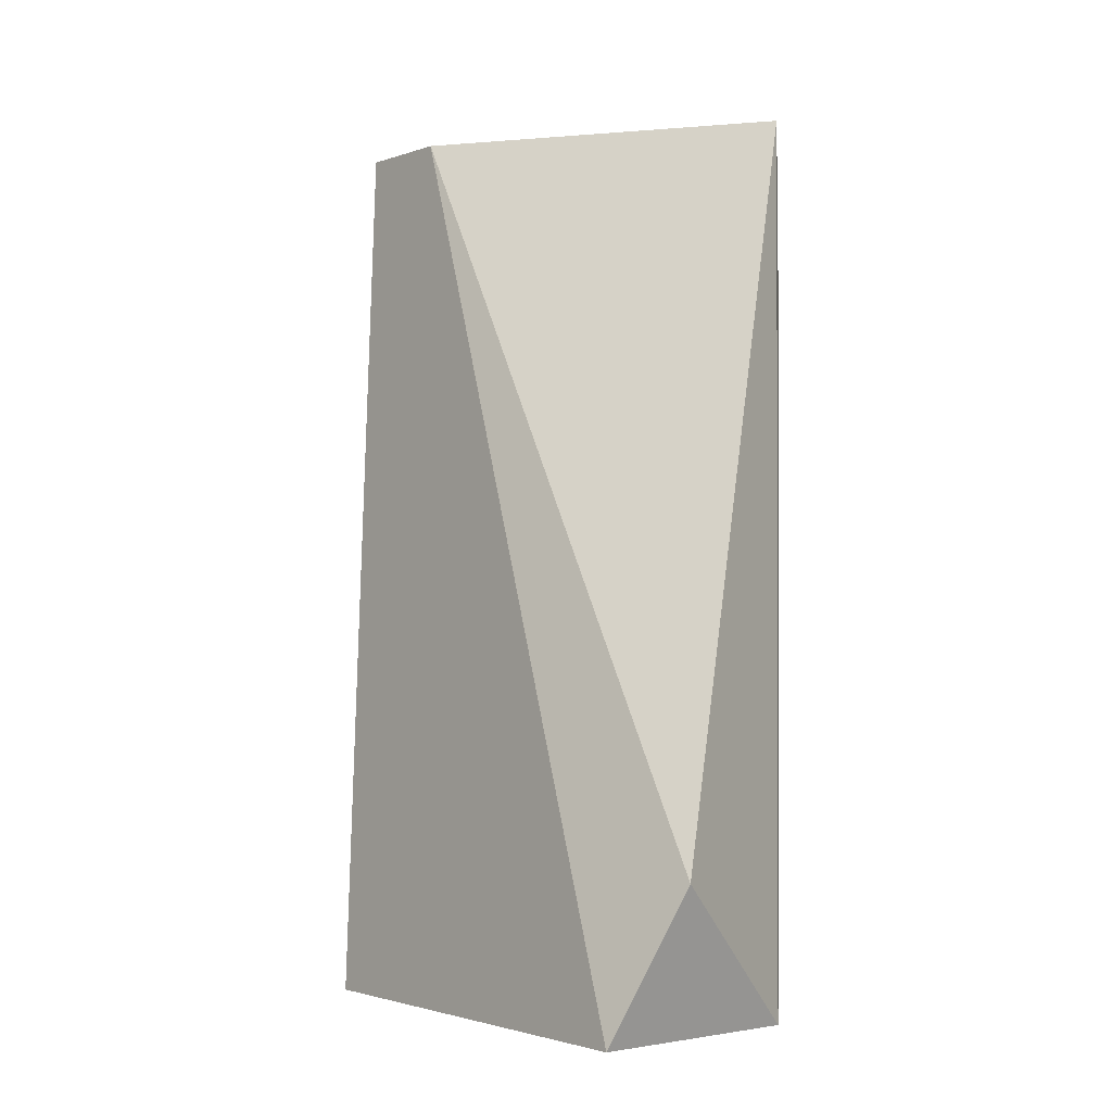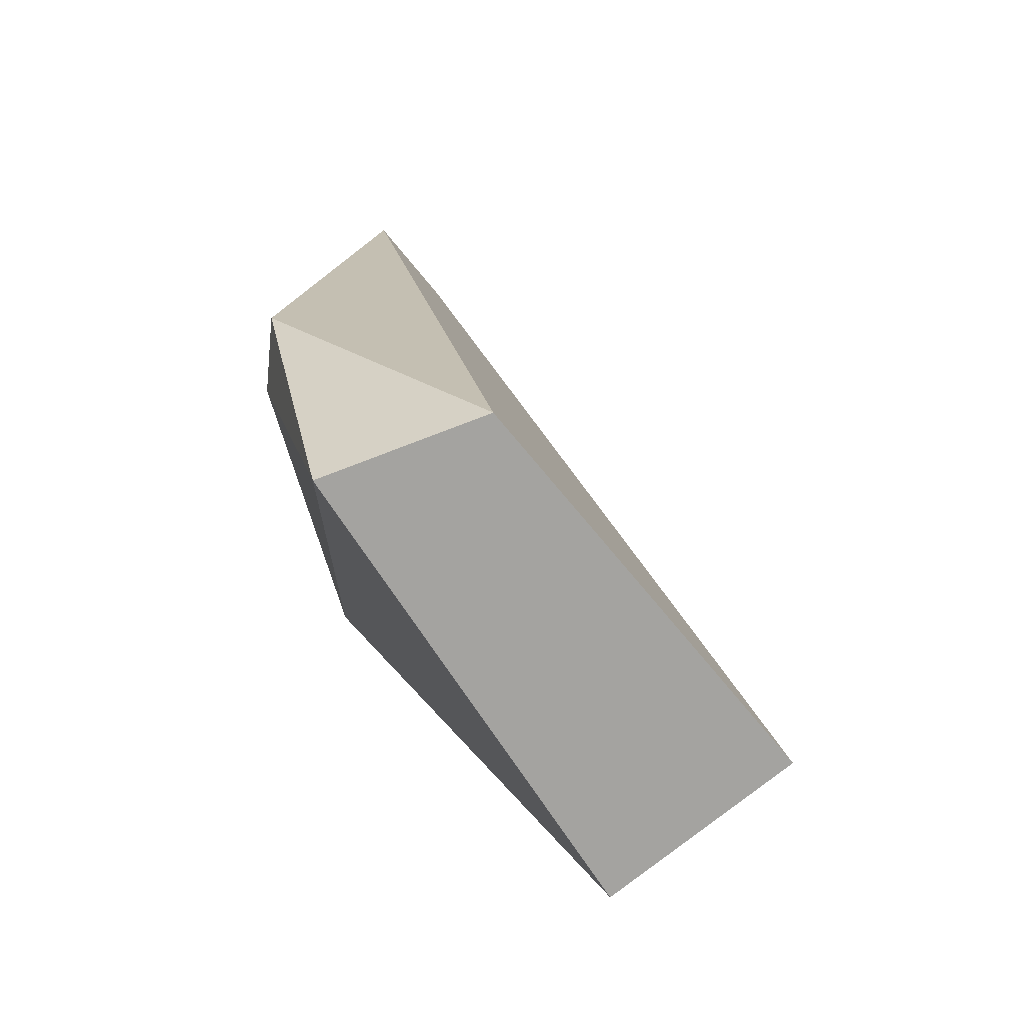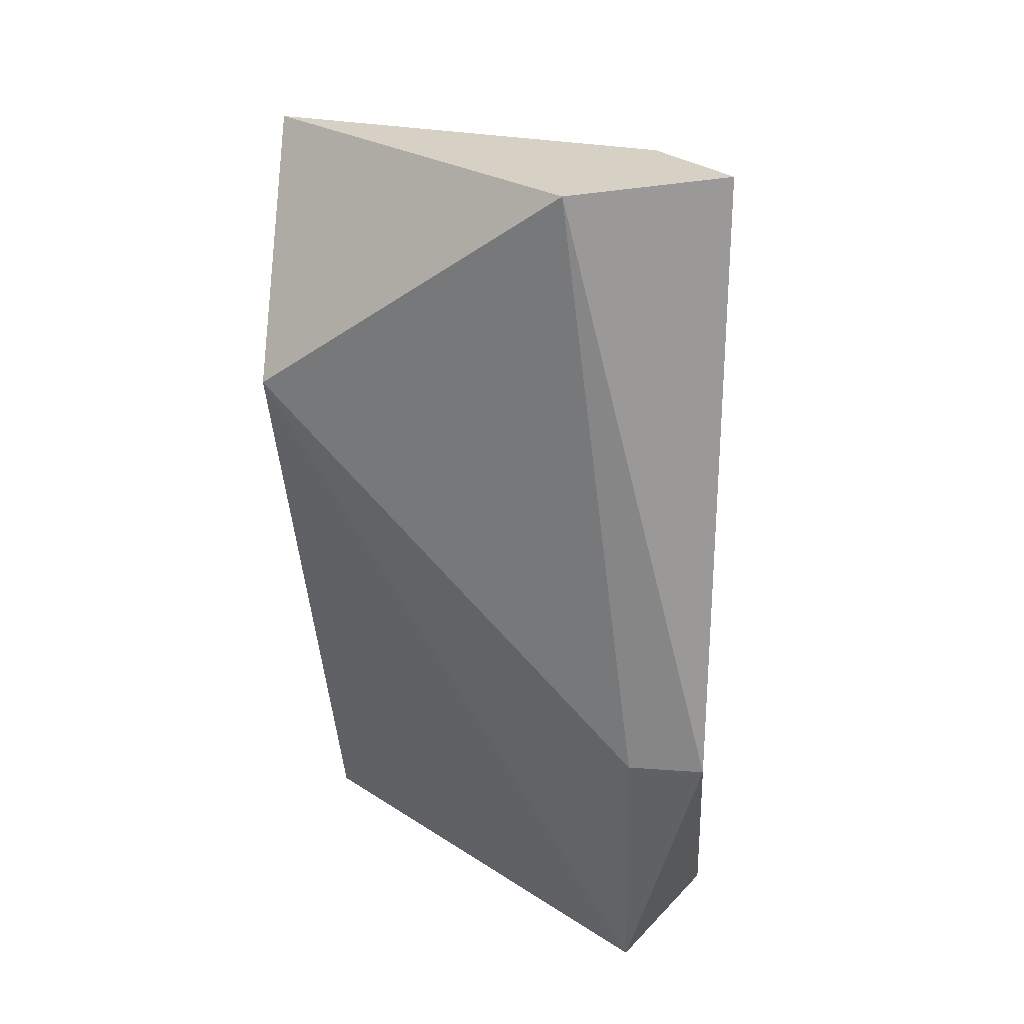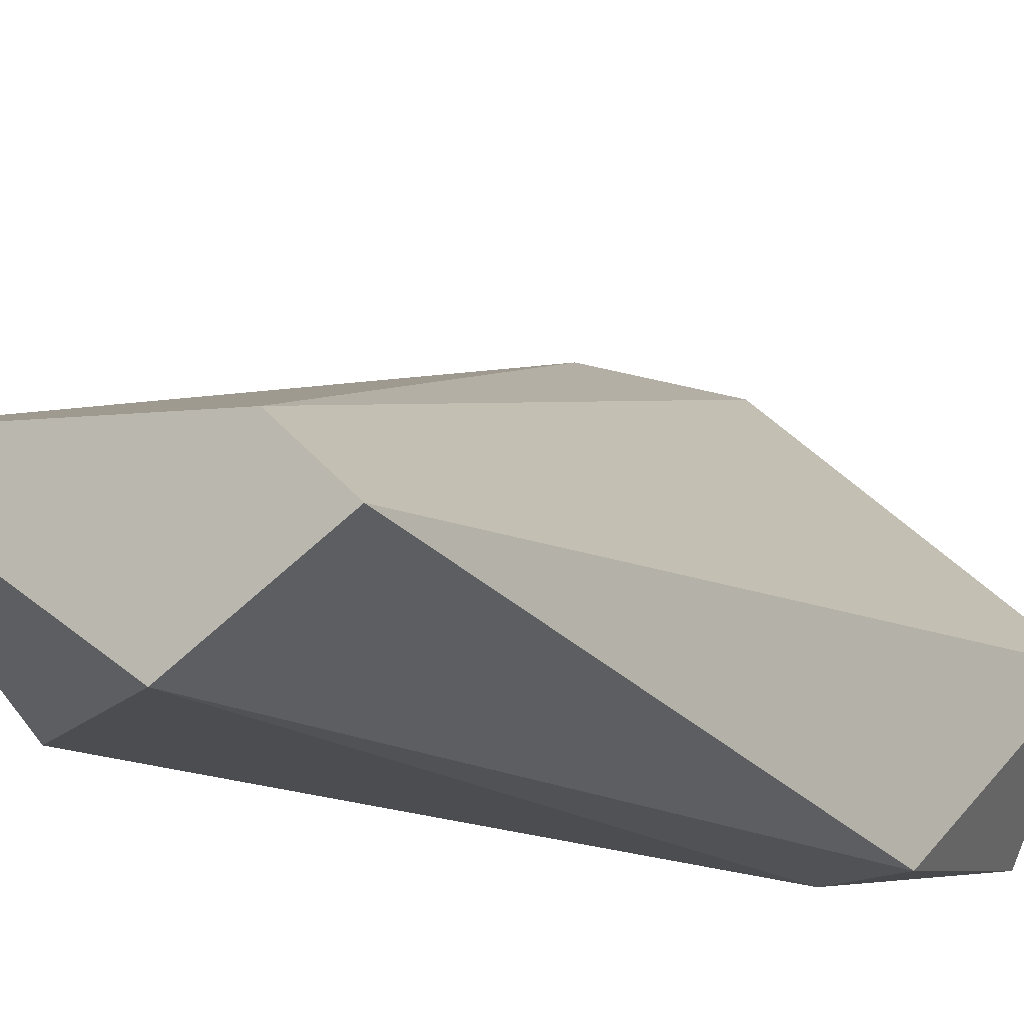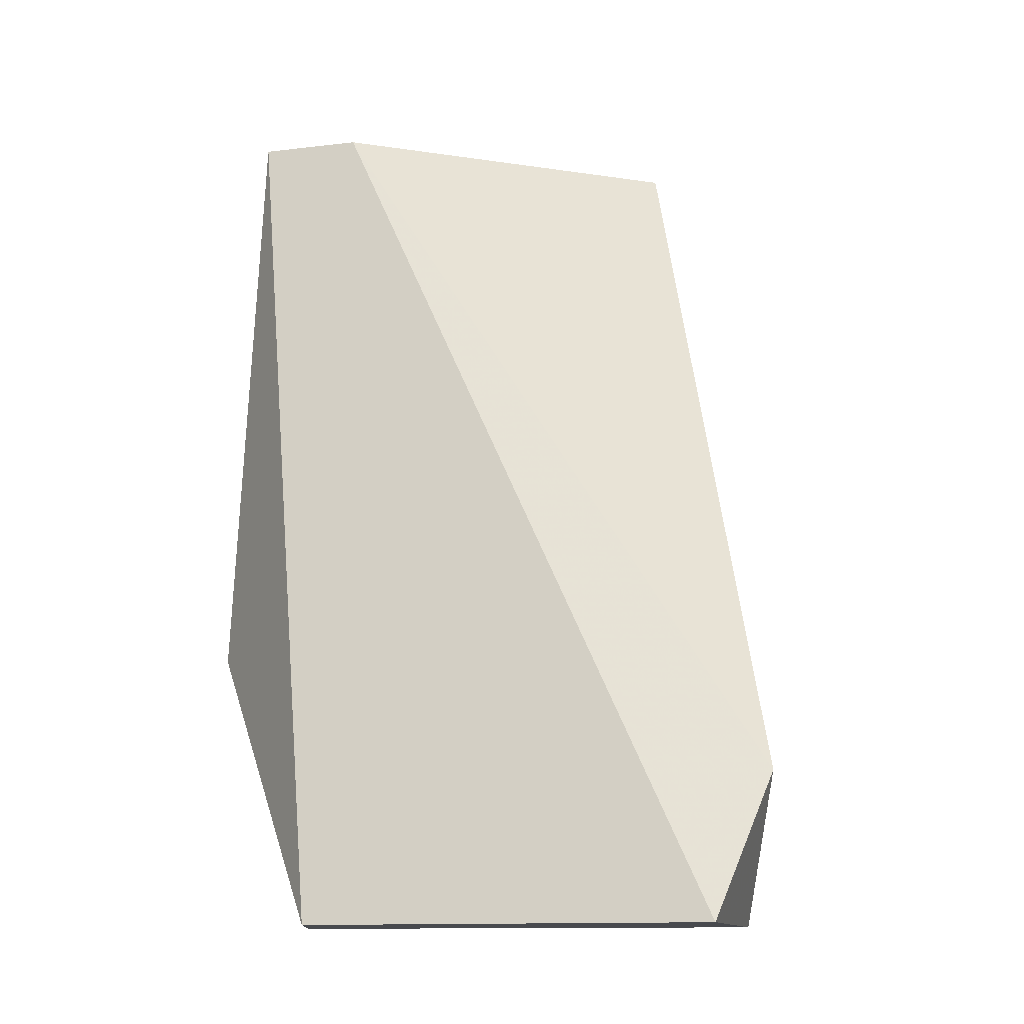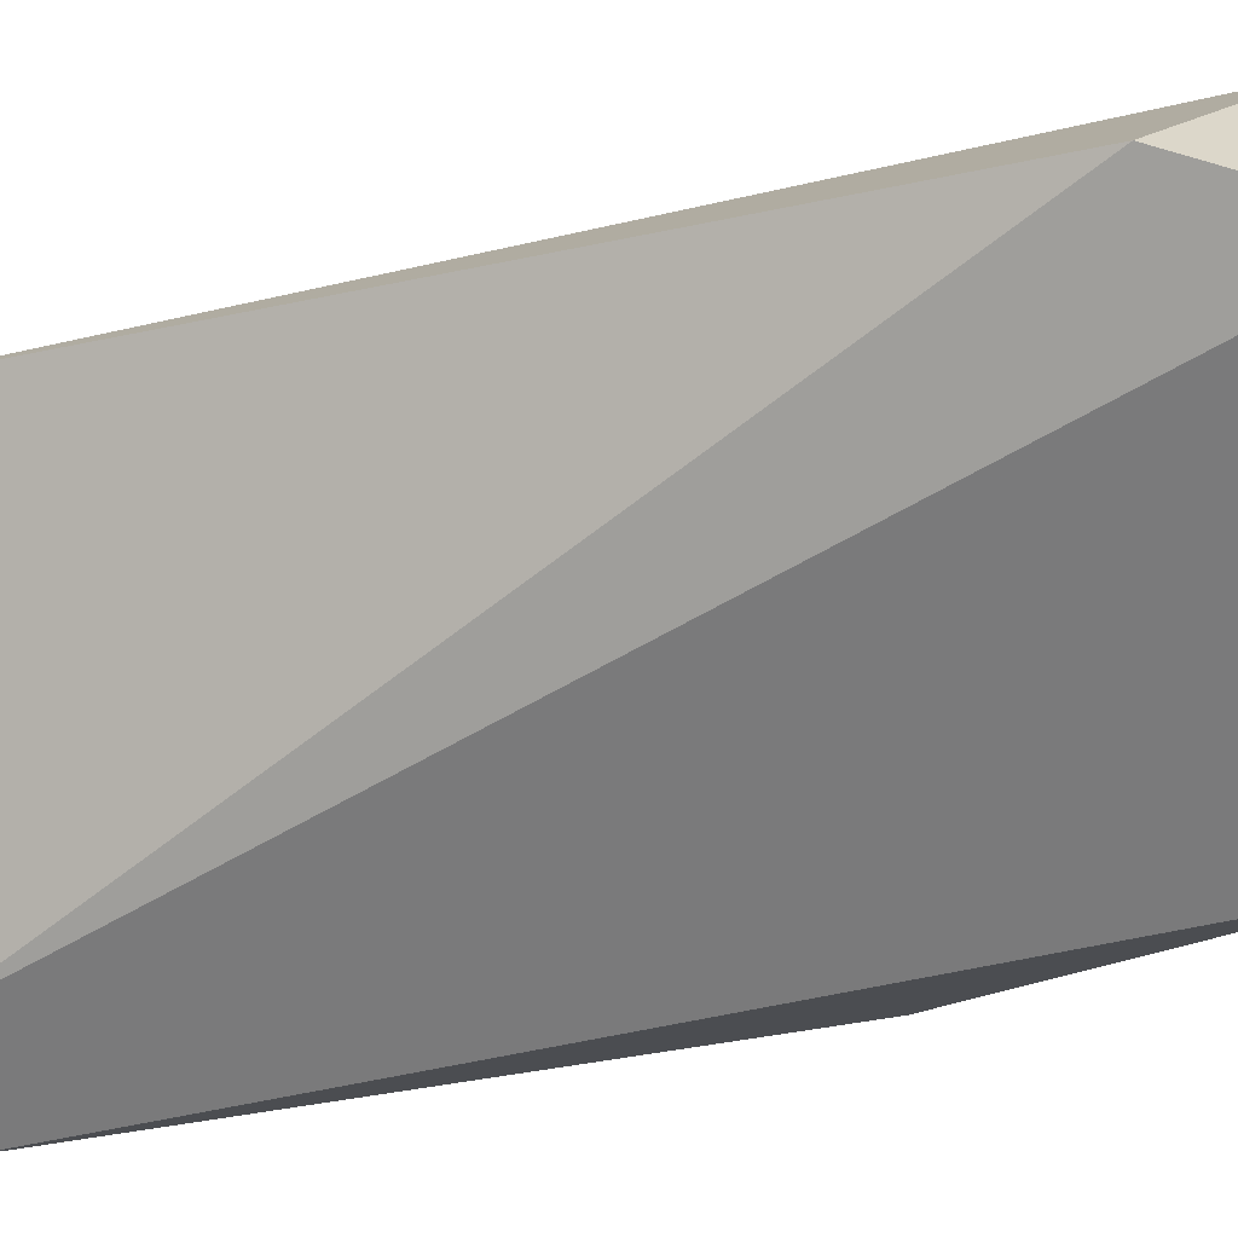
<metadata>
{"format":"obj","ext":"obj","renderer":"f3d","projection":"perspective","resolution":1024,"background":"white","views":[{"elev":-1.9,"azim":-173.5,"up":"+Z"},{"elev":-72.9,"azim":84.6,"up":"+Z"},{"elev":27.0,"azim":6.6,"up":"+Z"},{"elev":-21.2,"azim":35.6,"up":"+Y"},{"elev":-13.2,"azim":150.1,"up":"+Z"},{"elev":76.5,"azim":80.6,"up":"+Y"}]}
</metadata>
<code>
v -0.001336 0.002246 -0.09284
v -0.001336 -0.002756 -0.08158
v -0.001336 -0.000254 -0.07783
v 0.00617 -0.002756 -0.07783
v 0.00617 -0.000254 -0.09284
v 0.00617 -0.004009 -0.08783
v -8.4e-05 0.004748 -0.09033
v 0.004919 -0.001507 -0.07783
v 0.004919 -0.002756 -0.09284
v 0.004919 -0.004009 -0.08783
v 0.003668 -0.004009 -0.07783
v 0.001167 0.004748 -0.09284
f 4 12 8
f 2 3 1
f 3 7 1
f 4 6 5
f 6 10 9
f 10 2 9
f 2 1 9
f 1 5 9
f 5 6 9
f 10 6 11
f 4 3 11
f 6 4 11
f 2 10 11
f 3 2 11
f 1 7 12
f 5 1 12
f 4 5 12
f 7 3 8
f 3 4 8
f 12 7 8

</code>
